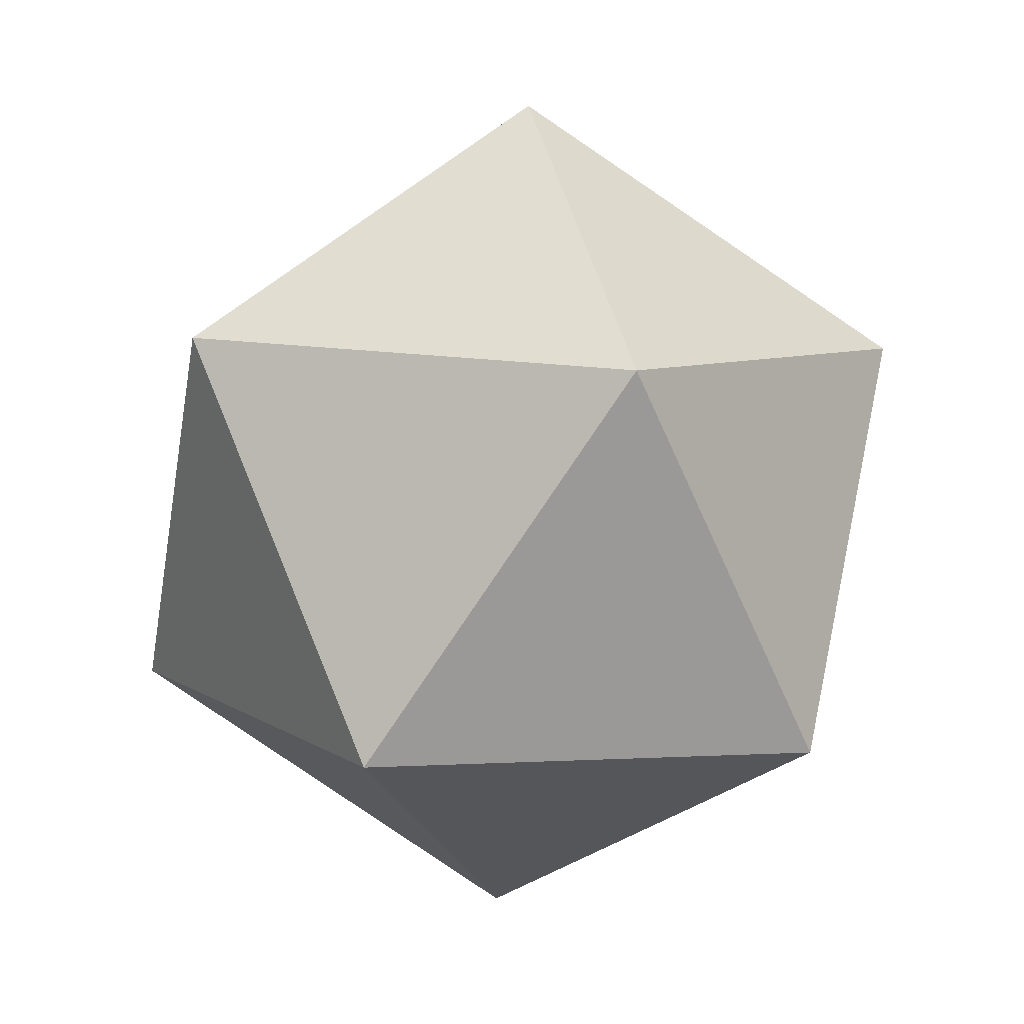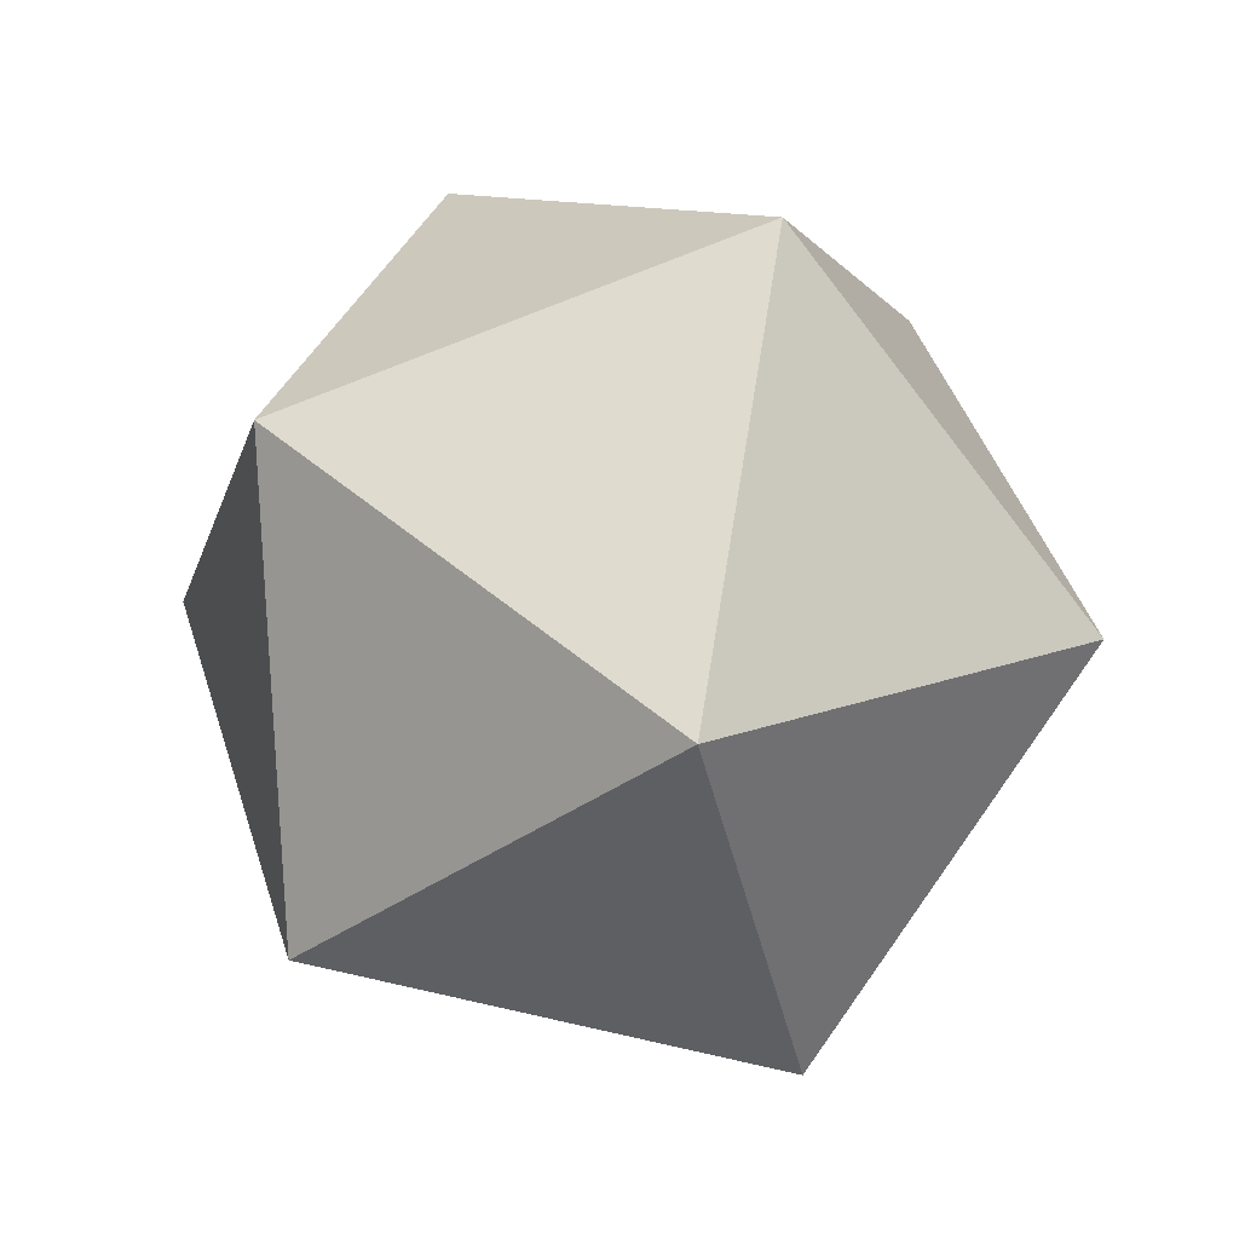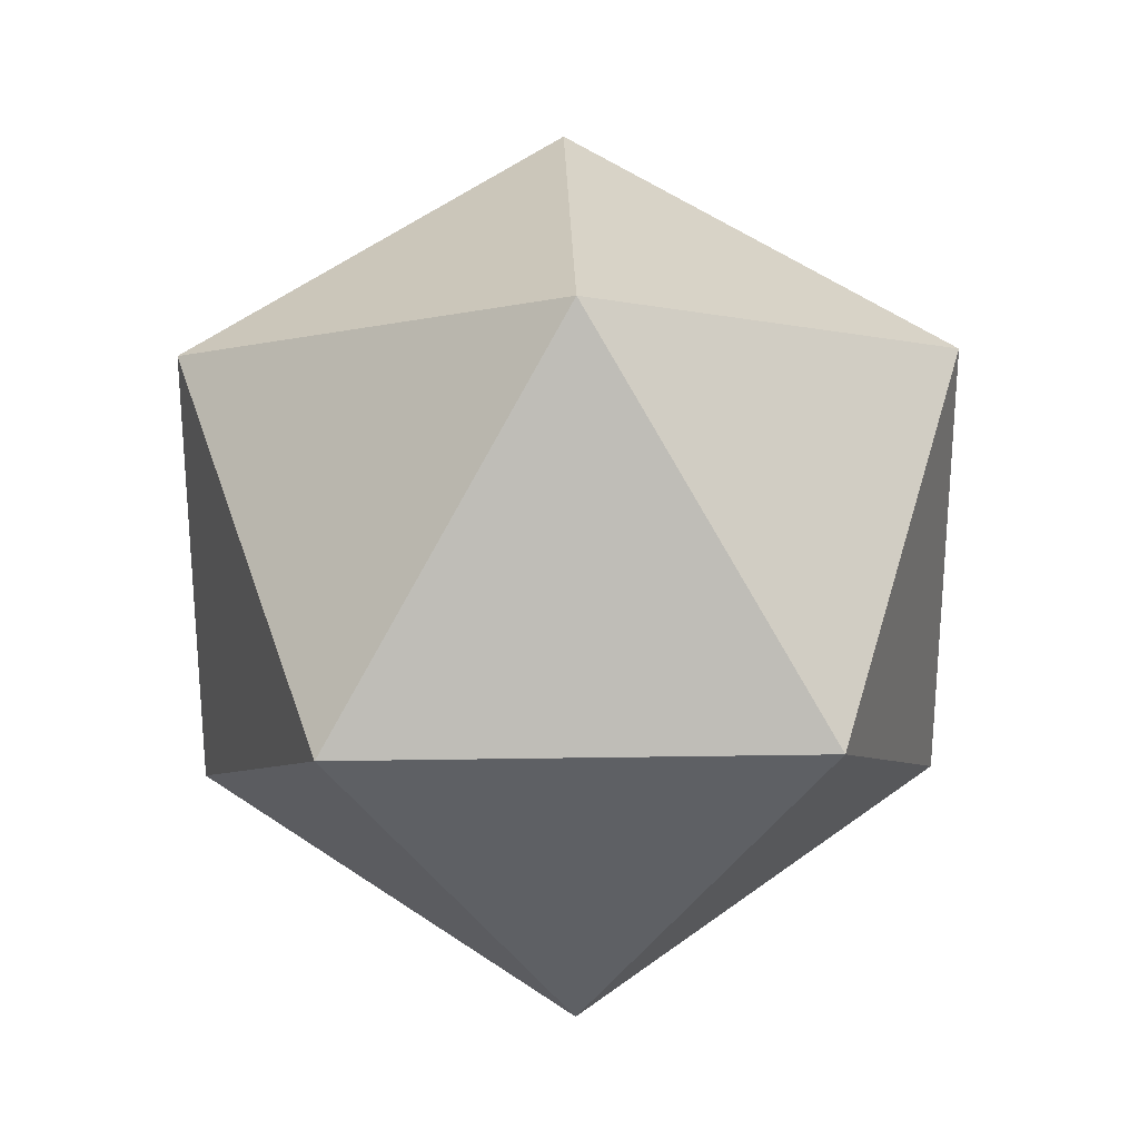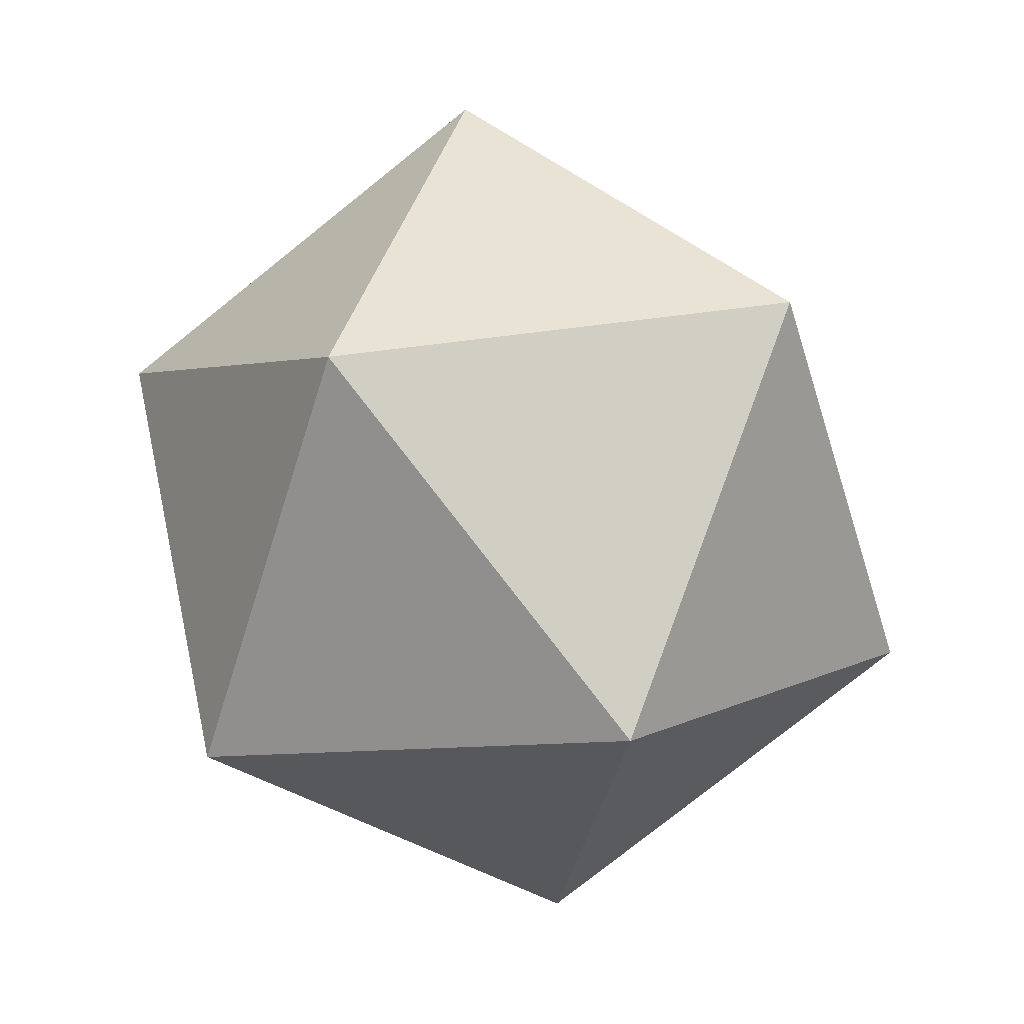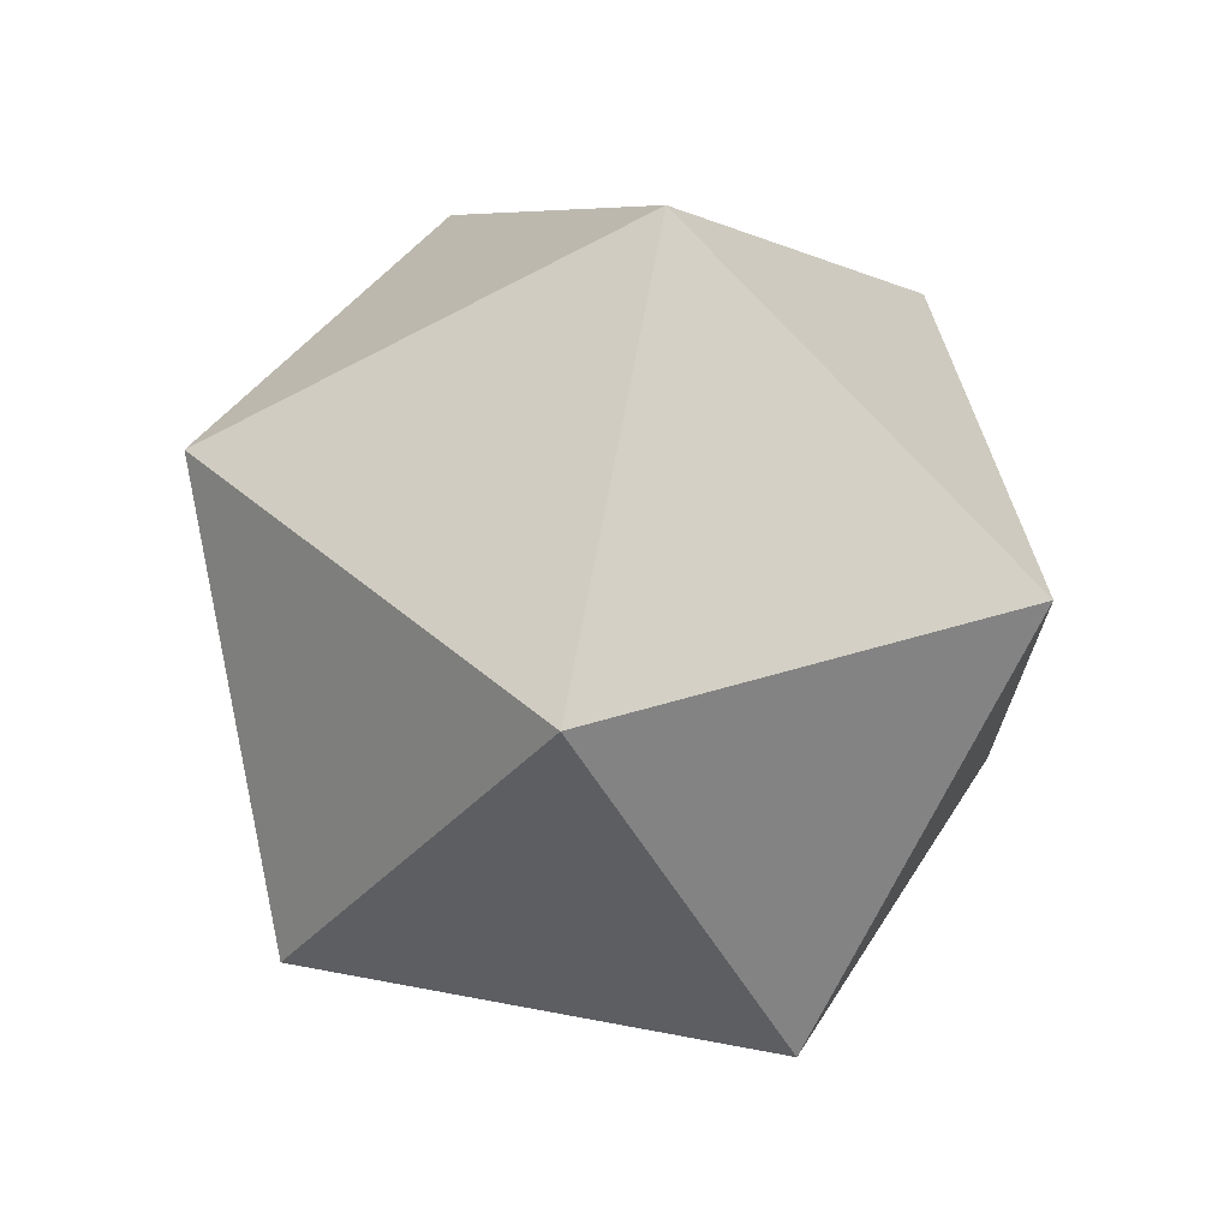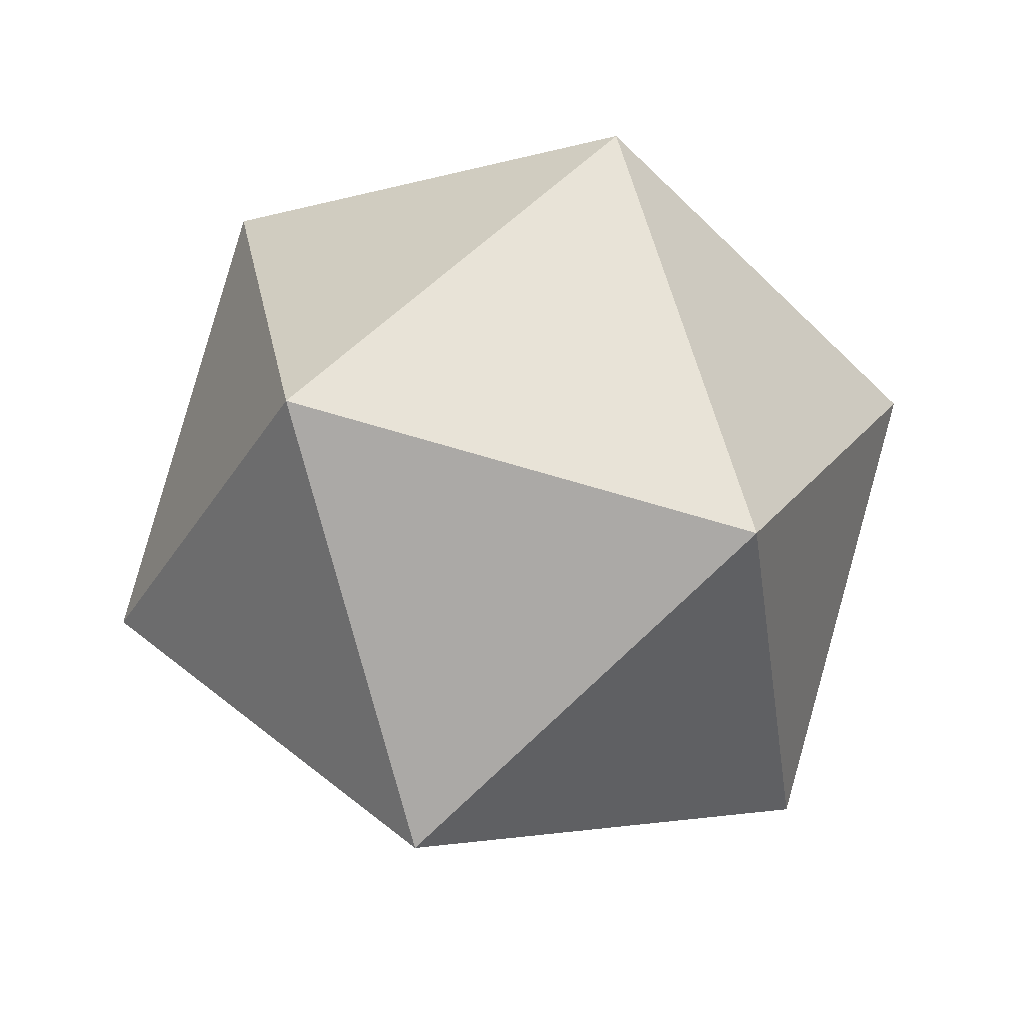
<metadata>
{"format":"obj","ext":"obj","renderer":"f3d","projection":"perspective","resolution":1024,"background":"white","views":[{"elev":-34.8,"azim":136.3,"up":"+Y"},{"elev":-51.9,"azim":72.3,"up":"+Y"},{"elev":26.0,"azim":-123.2,"up":"+Z"},{"elev":30.7,"azim":75.2,"up":"+Y"},{"elev":70.6,"azim":68.8,"up":"+Z"},{"elev":-15.9,"azim":119.1,"up":"+Y"}]}
</metadata>
<code>
o Icosphere
v -1 0 0
v -0.4472 -0.7236 0.5257
v -0.4472 0.2764 0.8506
v -0.4472 0.8944 0
v -0.4472 0.2764 -0.8506
v -0.4472 -0.7236 -0.5257
v 0.4472 -0.2764 0.8506
v 0.4472 0.7236 0.5257
v 0.4472 0.7236 -0.5257
v 0.4472 -0.2764 -0.8506
v 0.4472 -0.8944 0
v 1 0 0
f 1 2 3
f 2 1 6
f 1 3 4
f 1 4 5
f 1 5 6
f 2 6 11
f 3 2 7
f 4 3 8
f 5 4 9
f 6 5 10
f 2 11 7
f 3 7 8
f 4 8 9
f 5 9 10
f 6 10 11
f 7 11 12
f 8 7 12
f 9 8 12
f 10 9 12
f 11 10 12

</code>
